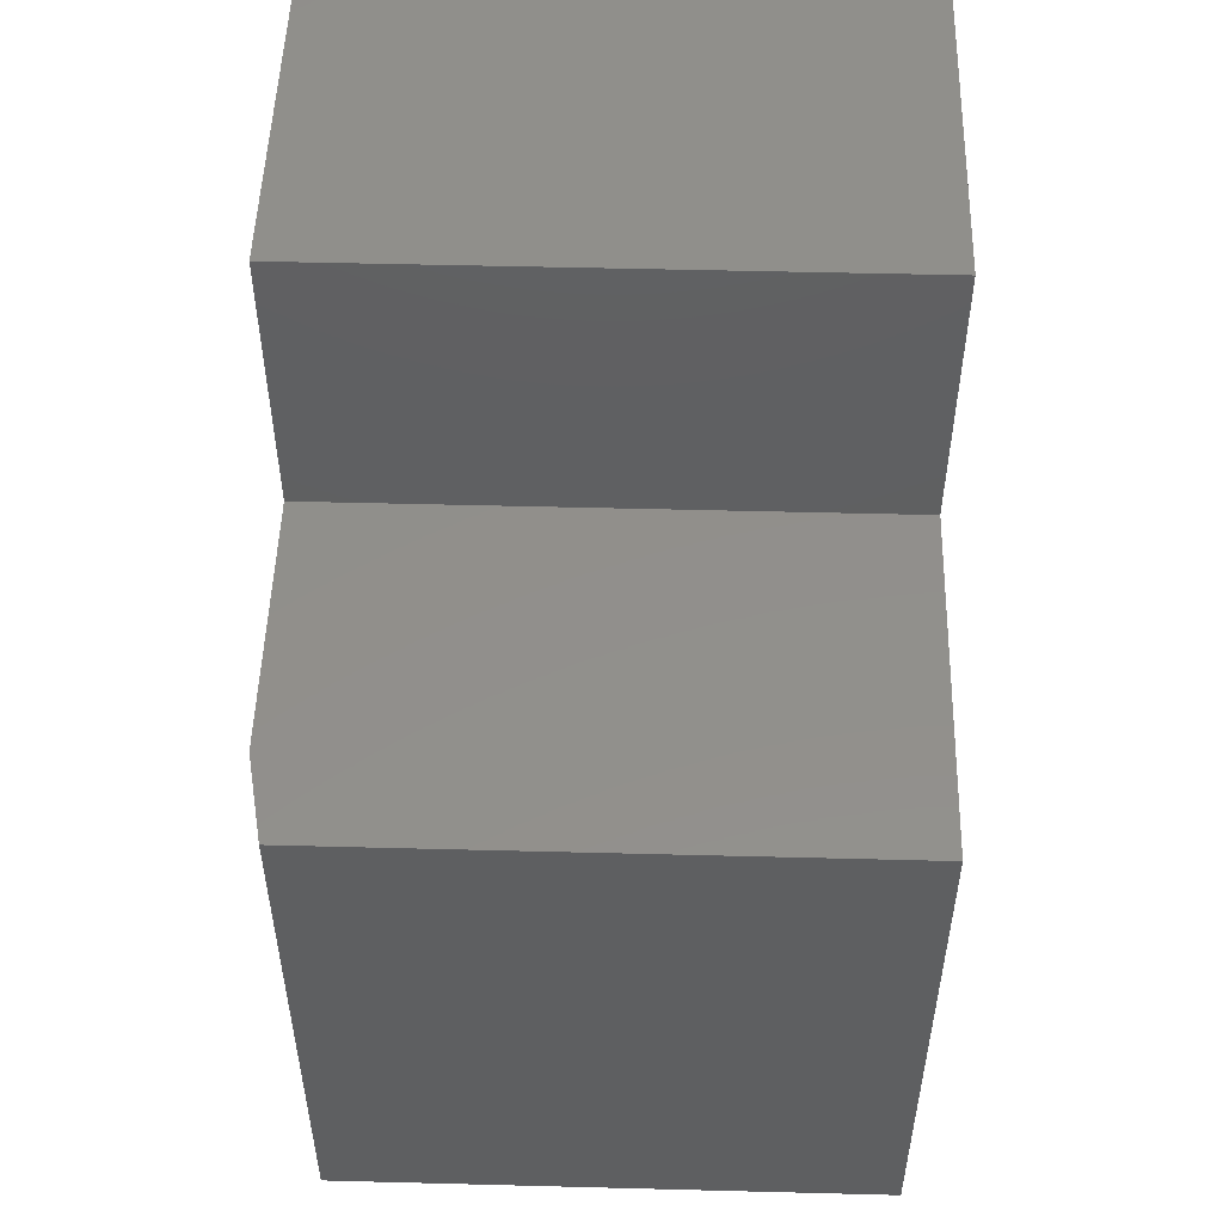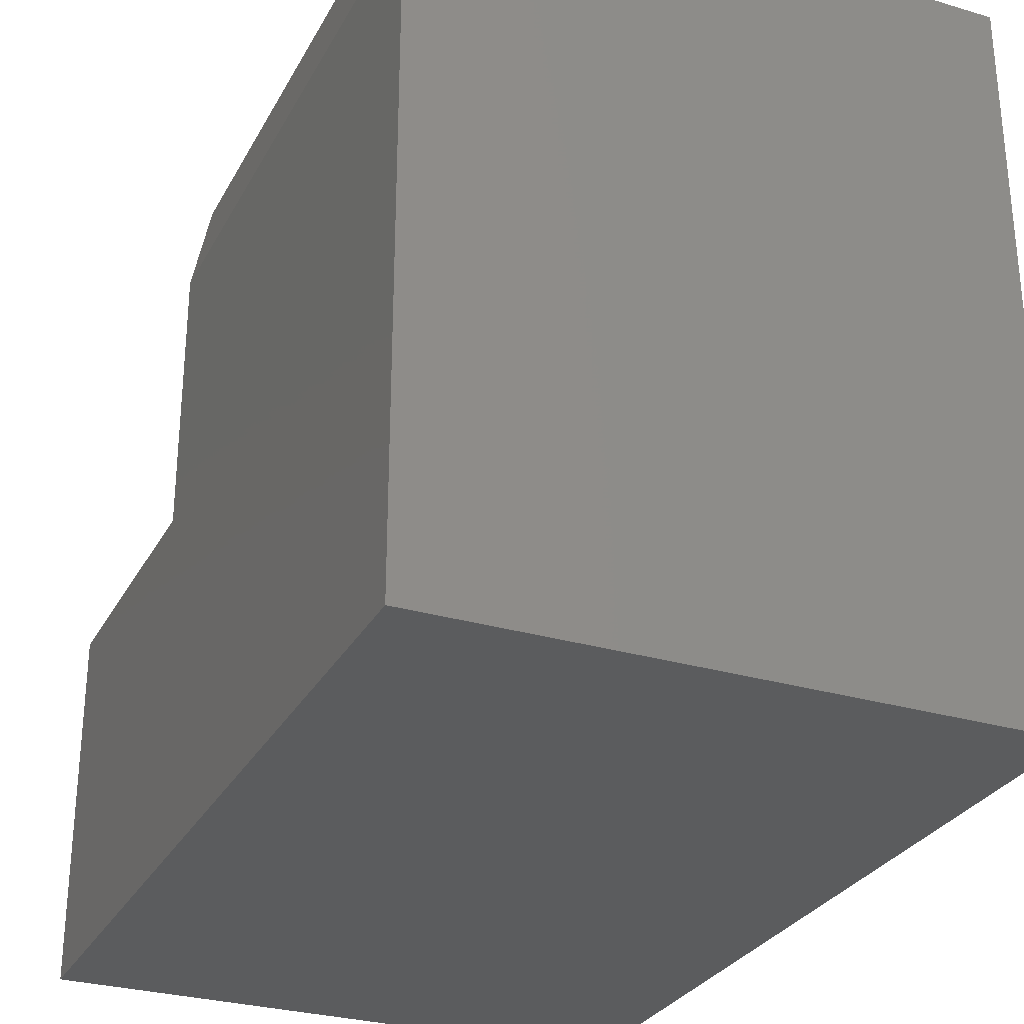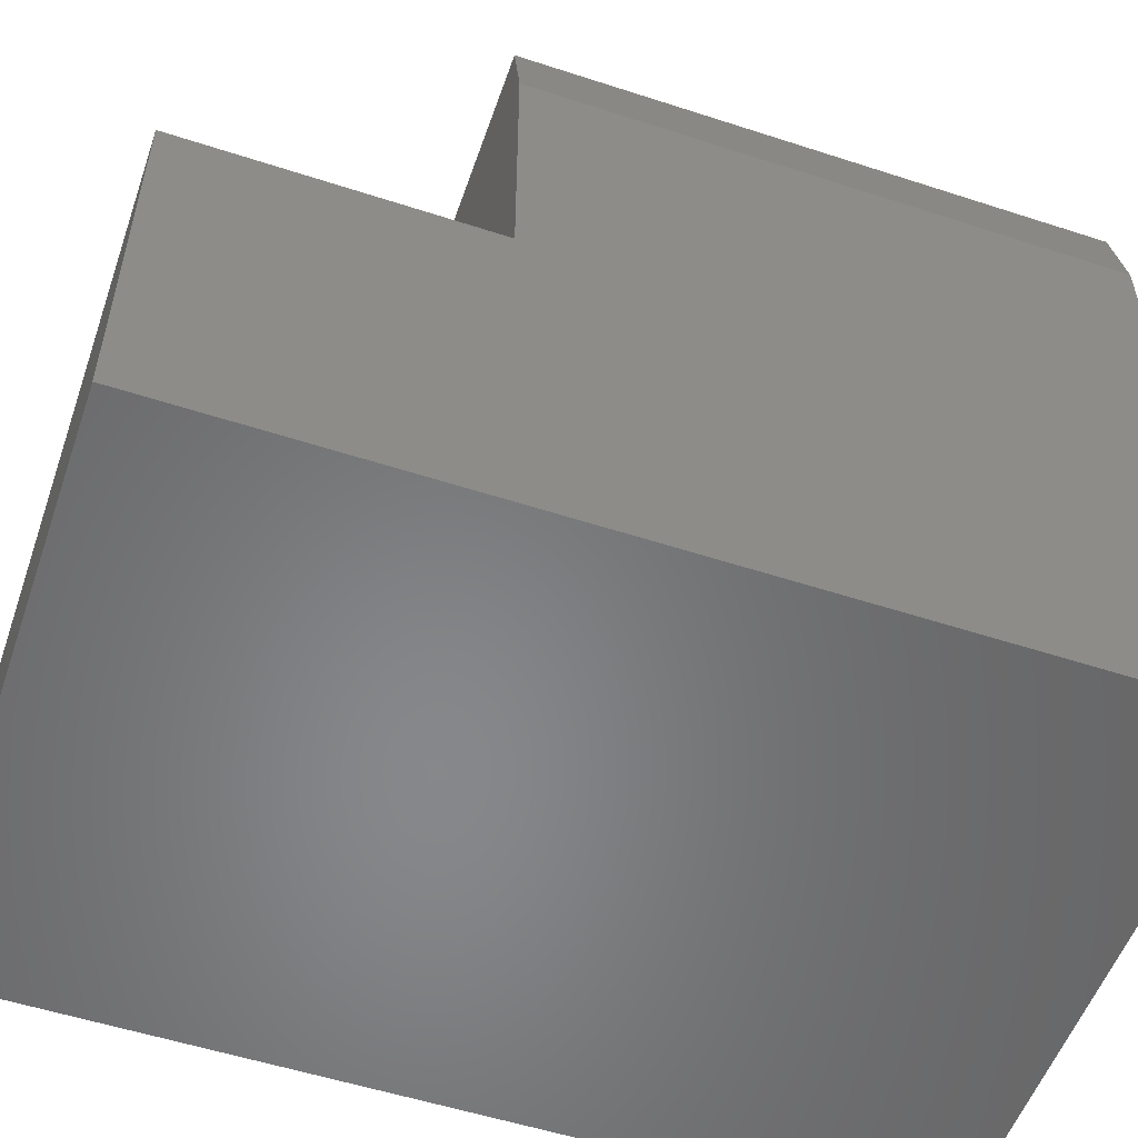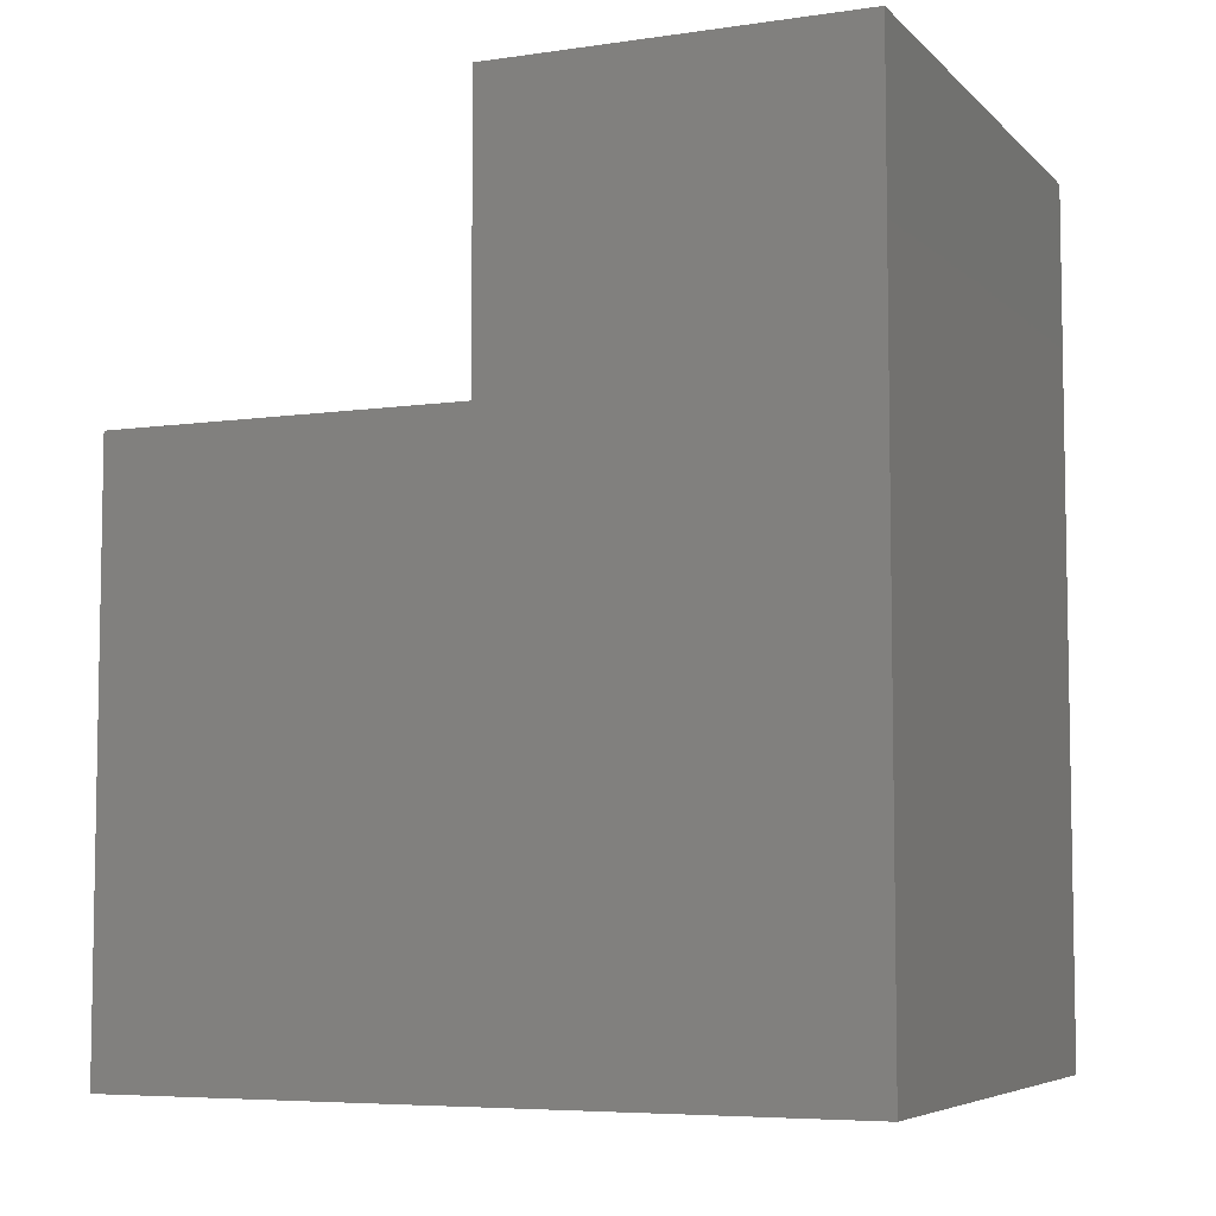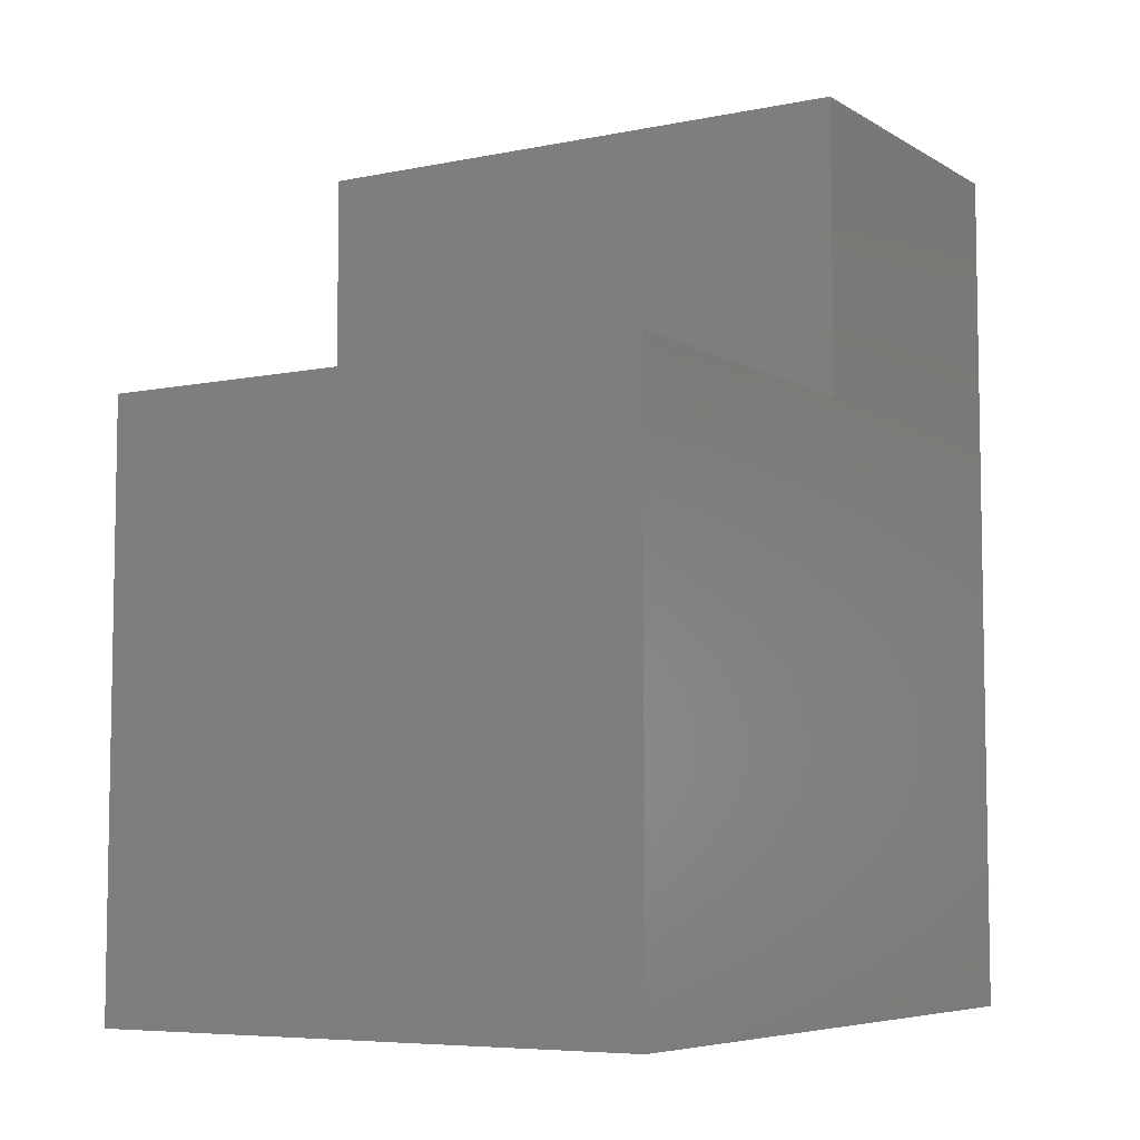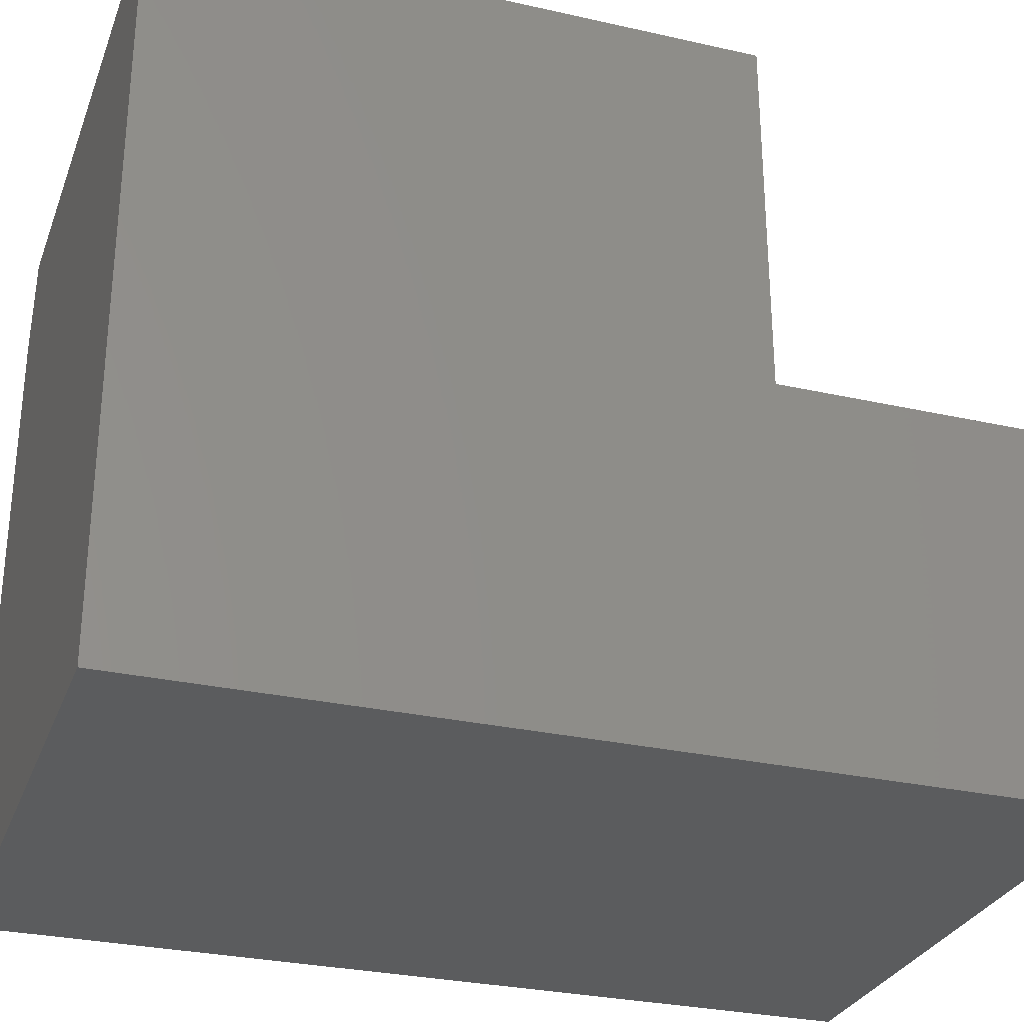
<metadata>
{"format":"stl","ext":"stl","renderer":"f3d","projection":"perspective","resolution":1024,"background":"white","views":[{"elev":51.2,"azim":1.6,"up":"+Y"},{"elev":-29.2,"azim":-23.7,"up":"+Z"},{"elev":-54.2,"azim":-109.1,"up":"+Z"},{"elev":-6.2,"azim":113.3,"up":"+Y"},{"elev":-6.5,"azim":31.2,"up":"+Y"},{"elev":-29.3,"azim":71.5,"up":"+Z"}]}
</metadata>
<code>
# stl→obj: 14 verts, 24 faces
v -0.002632 0.5 0.625
v -0.002632 0.5 0.3125
v -0.4844 0.5 0.625
v -0.5 0.5 0.3125
v -0.5 0.5 0.5469
v -0.5 0.75 0.3125
v -0.002632 0.75 0.3125
v -0.002632 0.75 0
v -0.002632 0 0
v -0.002632 0 0.625
v -0.5 0.75 0
v -0.5 0 0.5469
v -0.5 0 0
v -0.4844 0 0.625
f 1 2 3
f 3 2 4
f 3 4 5
f 4 2 6
f 6 2 7
f 8 7 9
f 9 7 2
f 9 2 10
f 10 2 1
f 8 11 7
f 7 11 6
f 12 5 13
f 13 5 4
f 13 4 11
f 11 4 6
f 14 10 3
f 3 10 1
f 14 3 12
f 12 3 5
f 13 9 12
f 12 9 10
f 12 10 14
f 13 11 9
f 9 11 8

</code>
